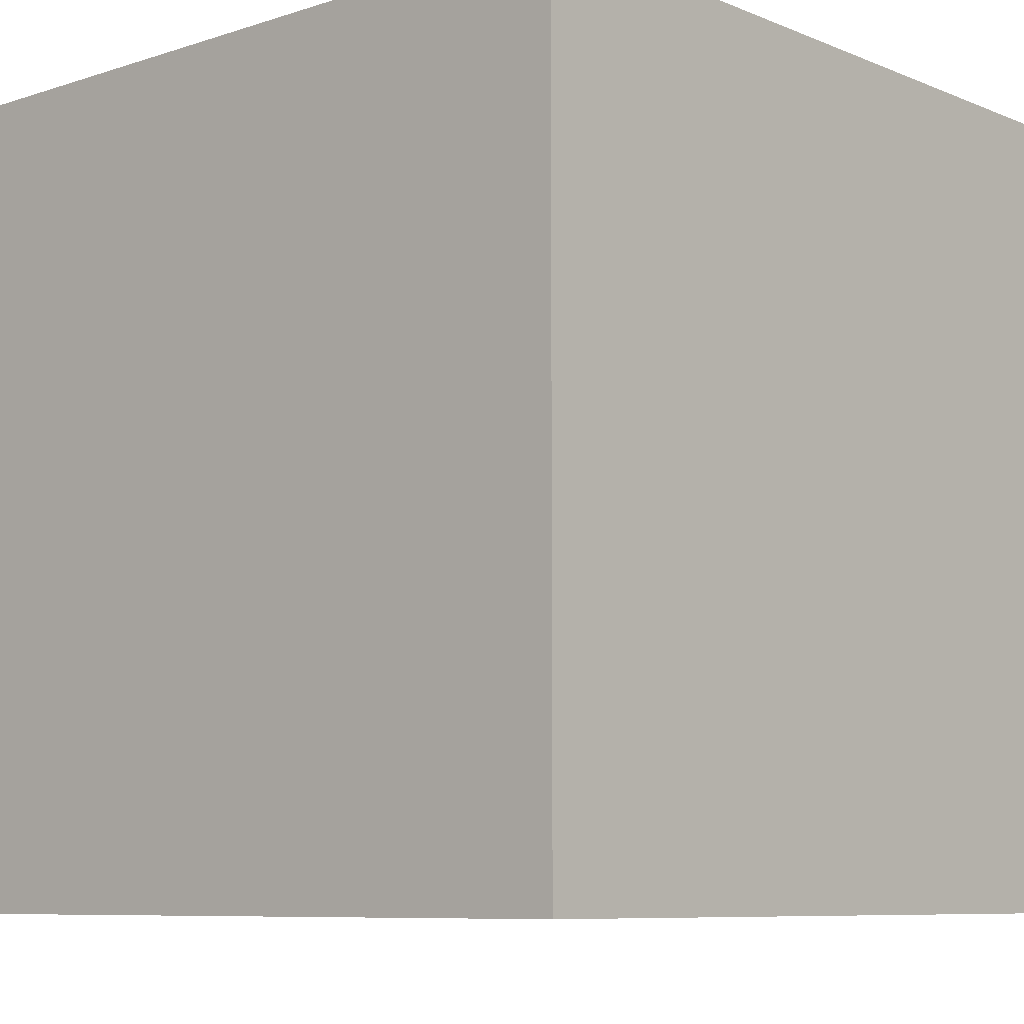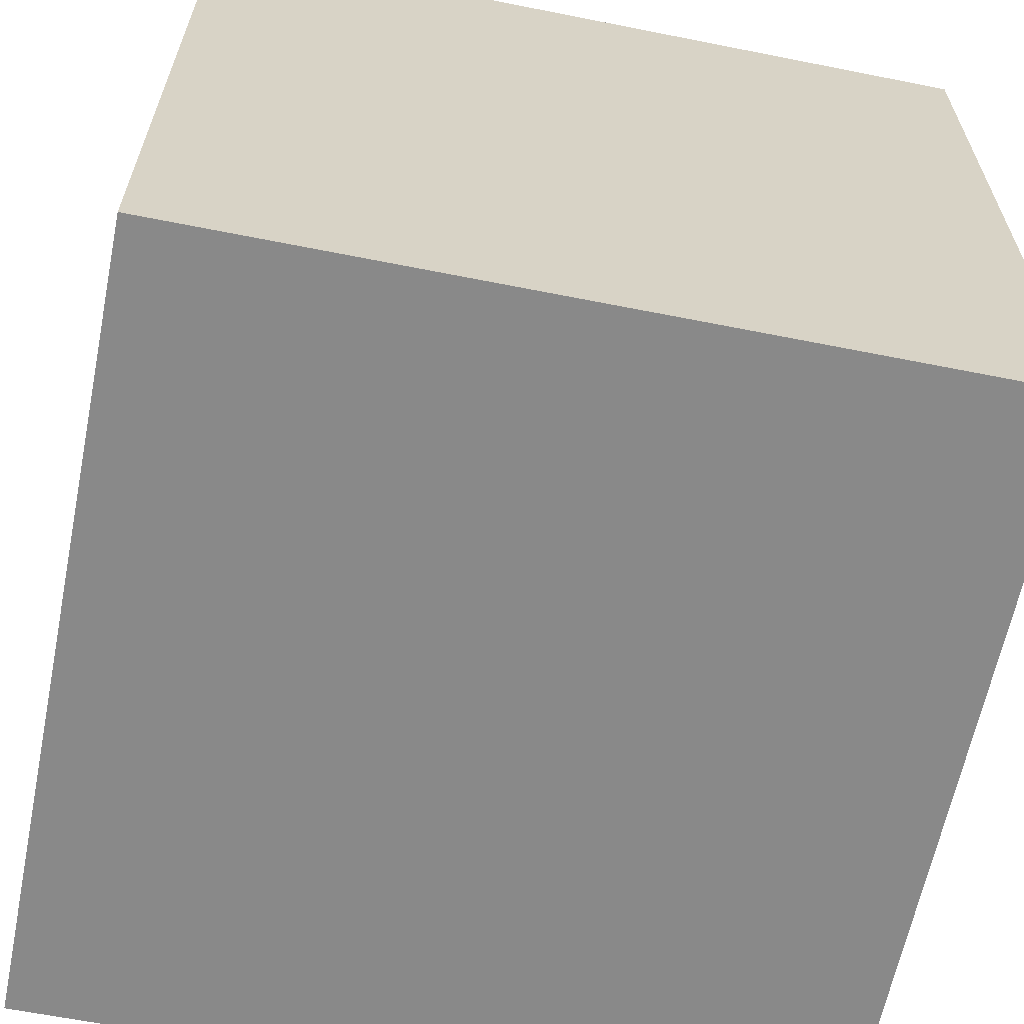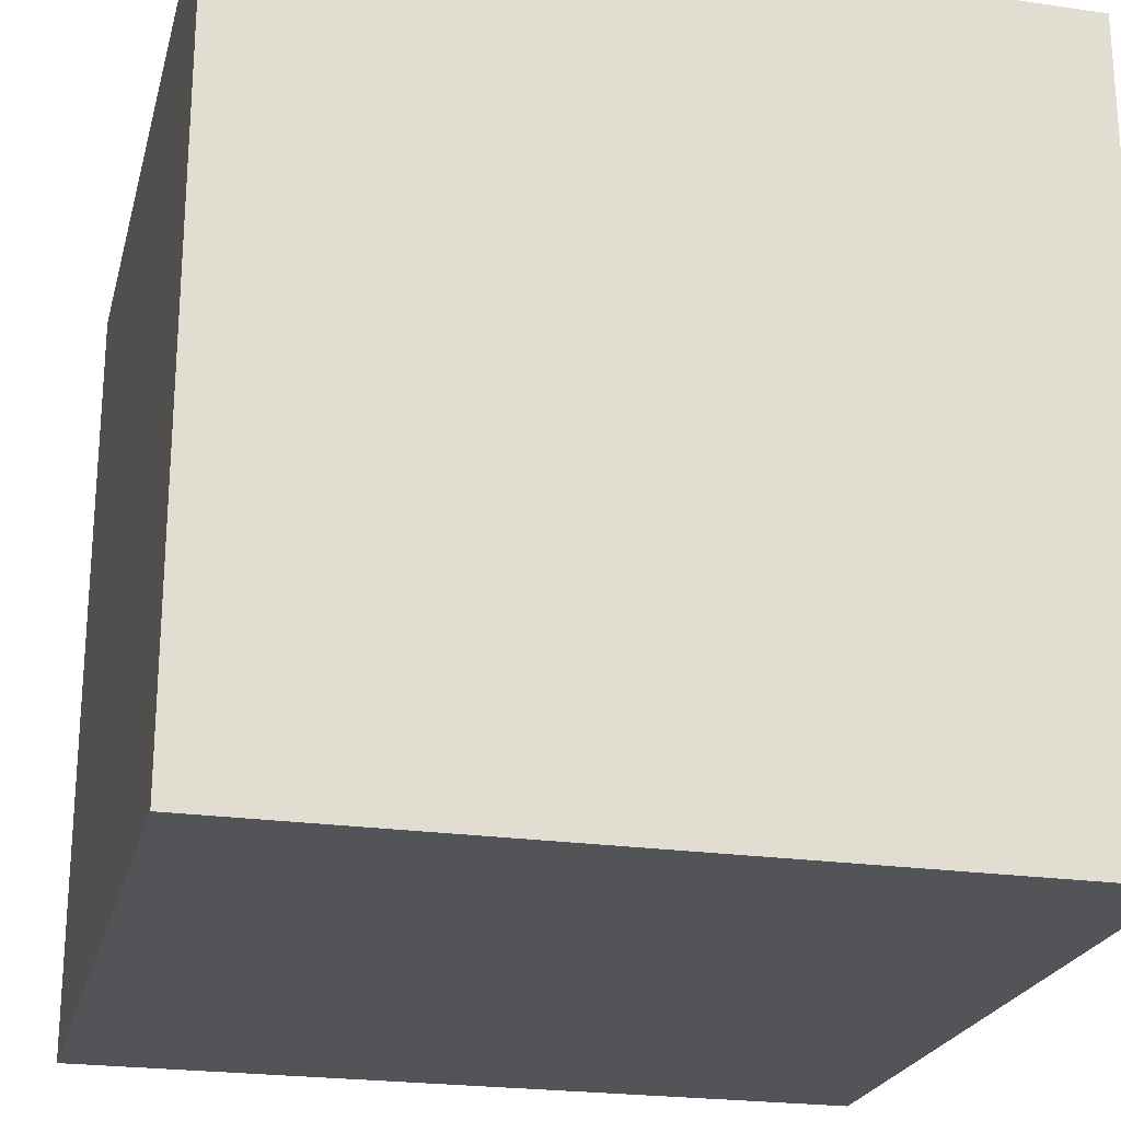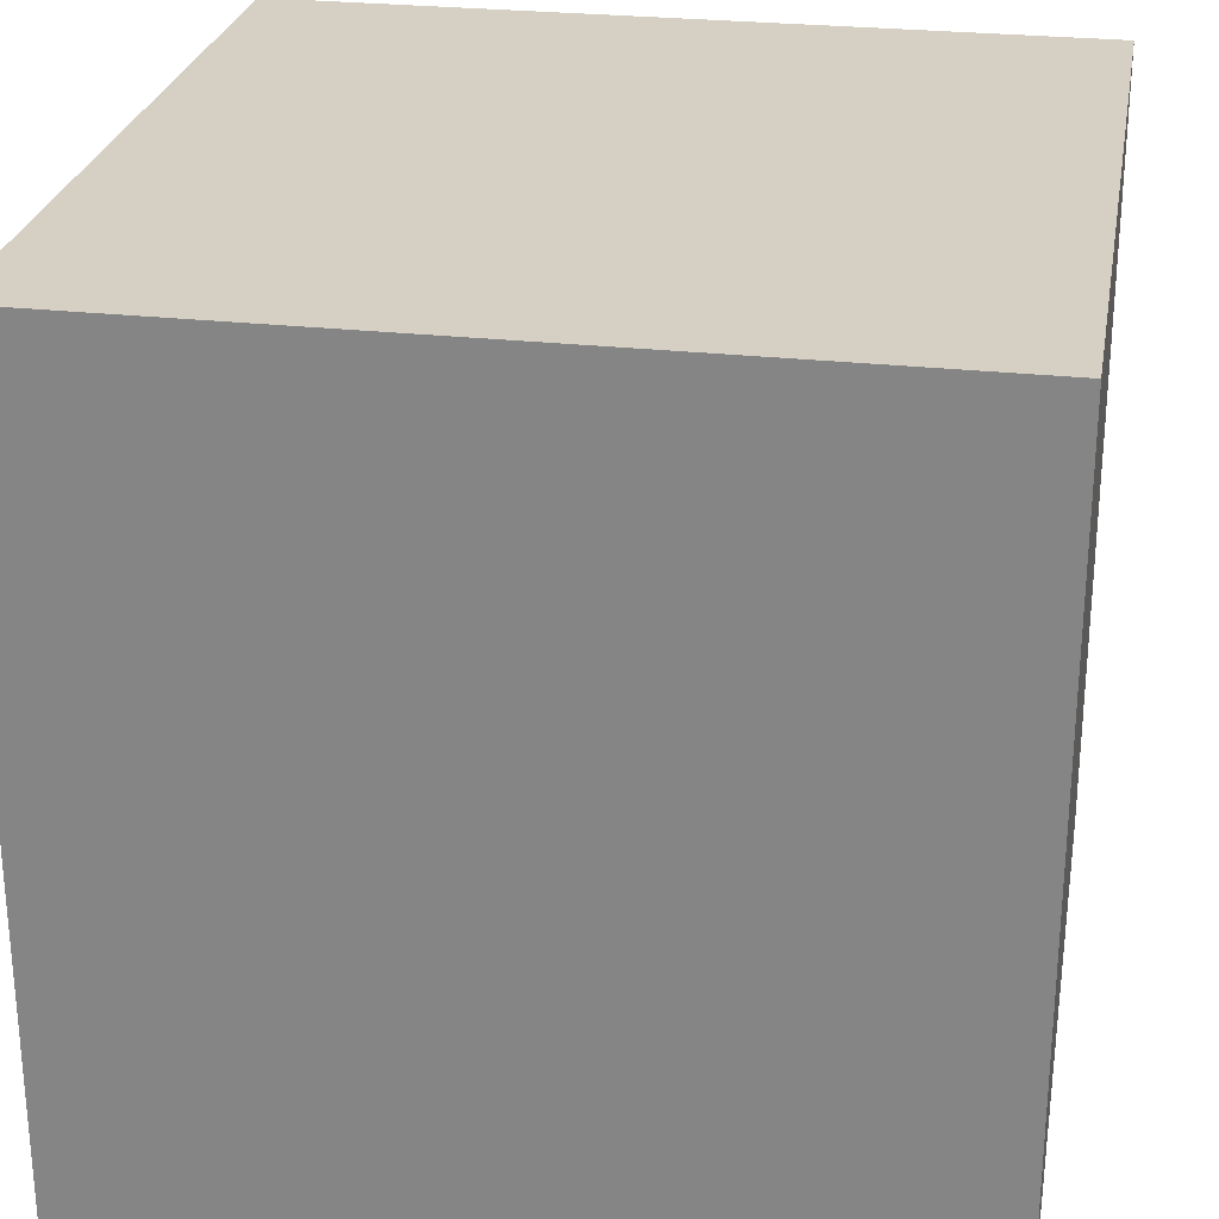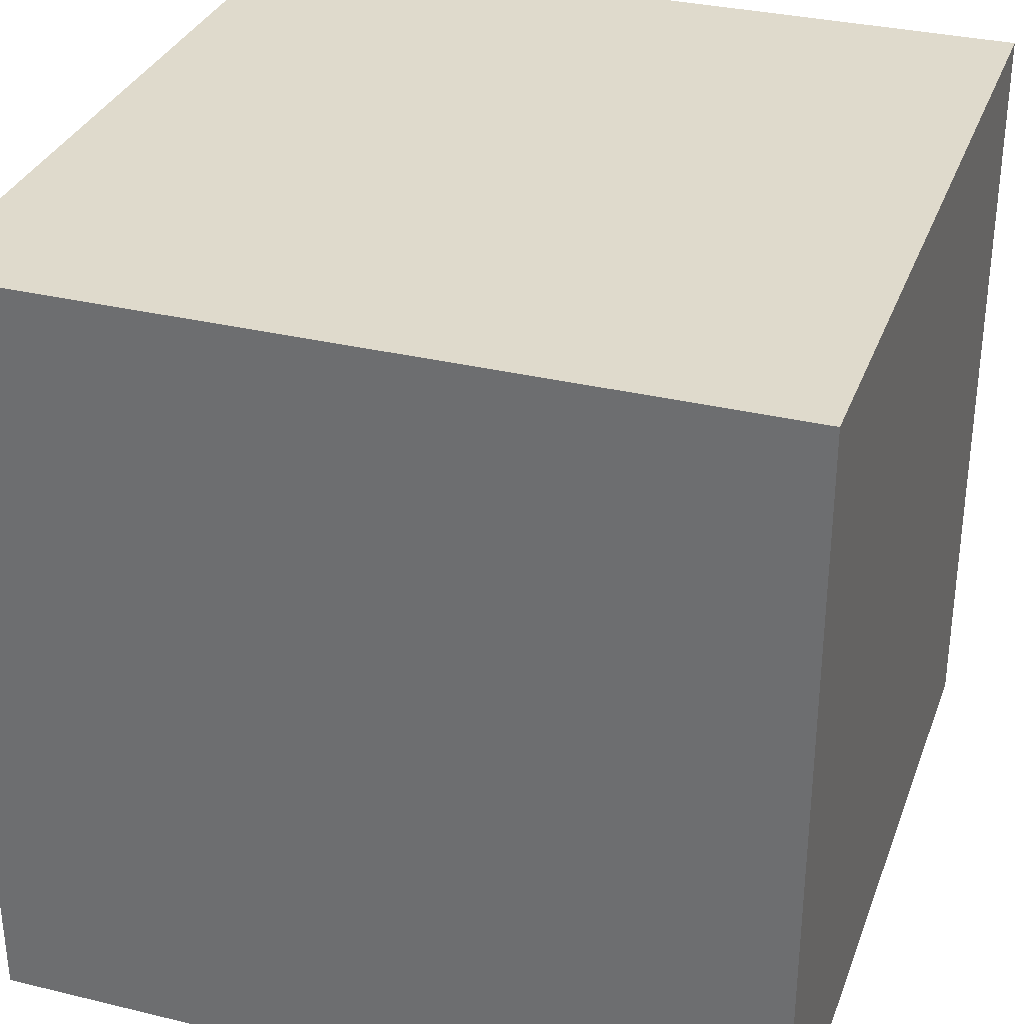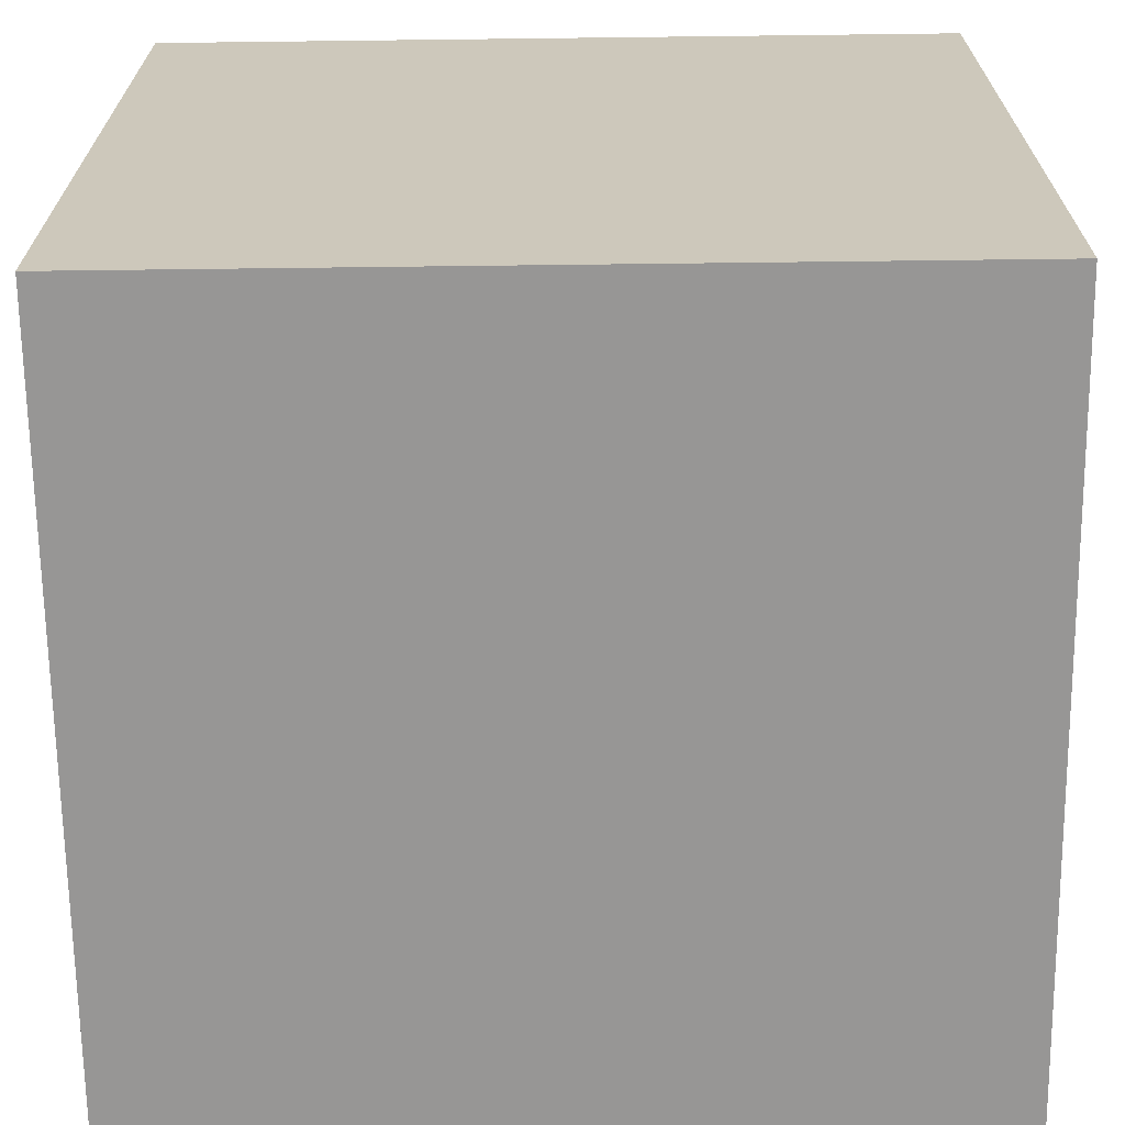
<metadata>
{"format":"obj","ext":"obj","renderer":"f3d","projection":"perspective","resolution":1024,"background":"white","views":[{"elev":-8.1,"azim":-138.2,"up":"+Y"},{"elev":-63.0,"azim":168.6,"up":"+Y"},{"elev":-23.0,"azim":-103.8,"up":"+Z"},{"elev":26.4,"azim":-170.0,"up":"+Y"},{"elev":32.5,"azim":-71.4,"up":"+Z"},{"elev":-67.9,"azim":90.7,"up":"+Z"}]}
</metadata>
<code>
o white_concrete
v -5 -5 5
v -5 5 5
v -5 -5 -5
v -5 5 -5
v 5 -5 5
v 5 5 5
v 5 -5 -5
v 5 5 -5
f 2 3 1
f 4 7 3
f 8 5 7
f 6 1 5
f 7 1 3
f 4 6 8
f 2 4 3
f 4 8 7
f 8 6 5
f 6 2 1
f 7 5 1
f 4 2 6

</code>
